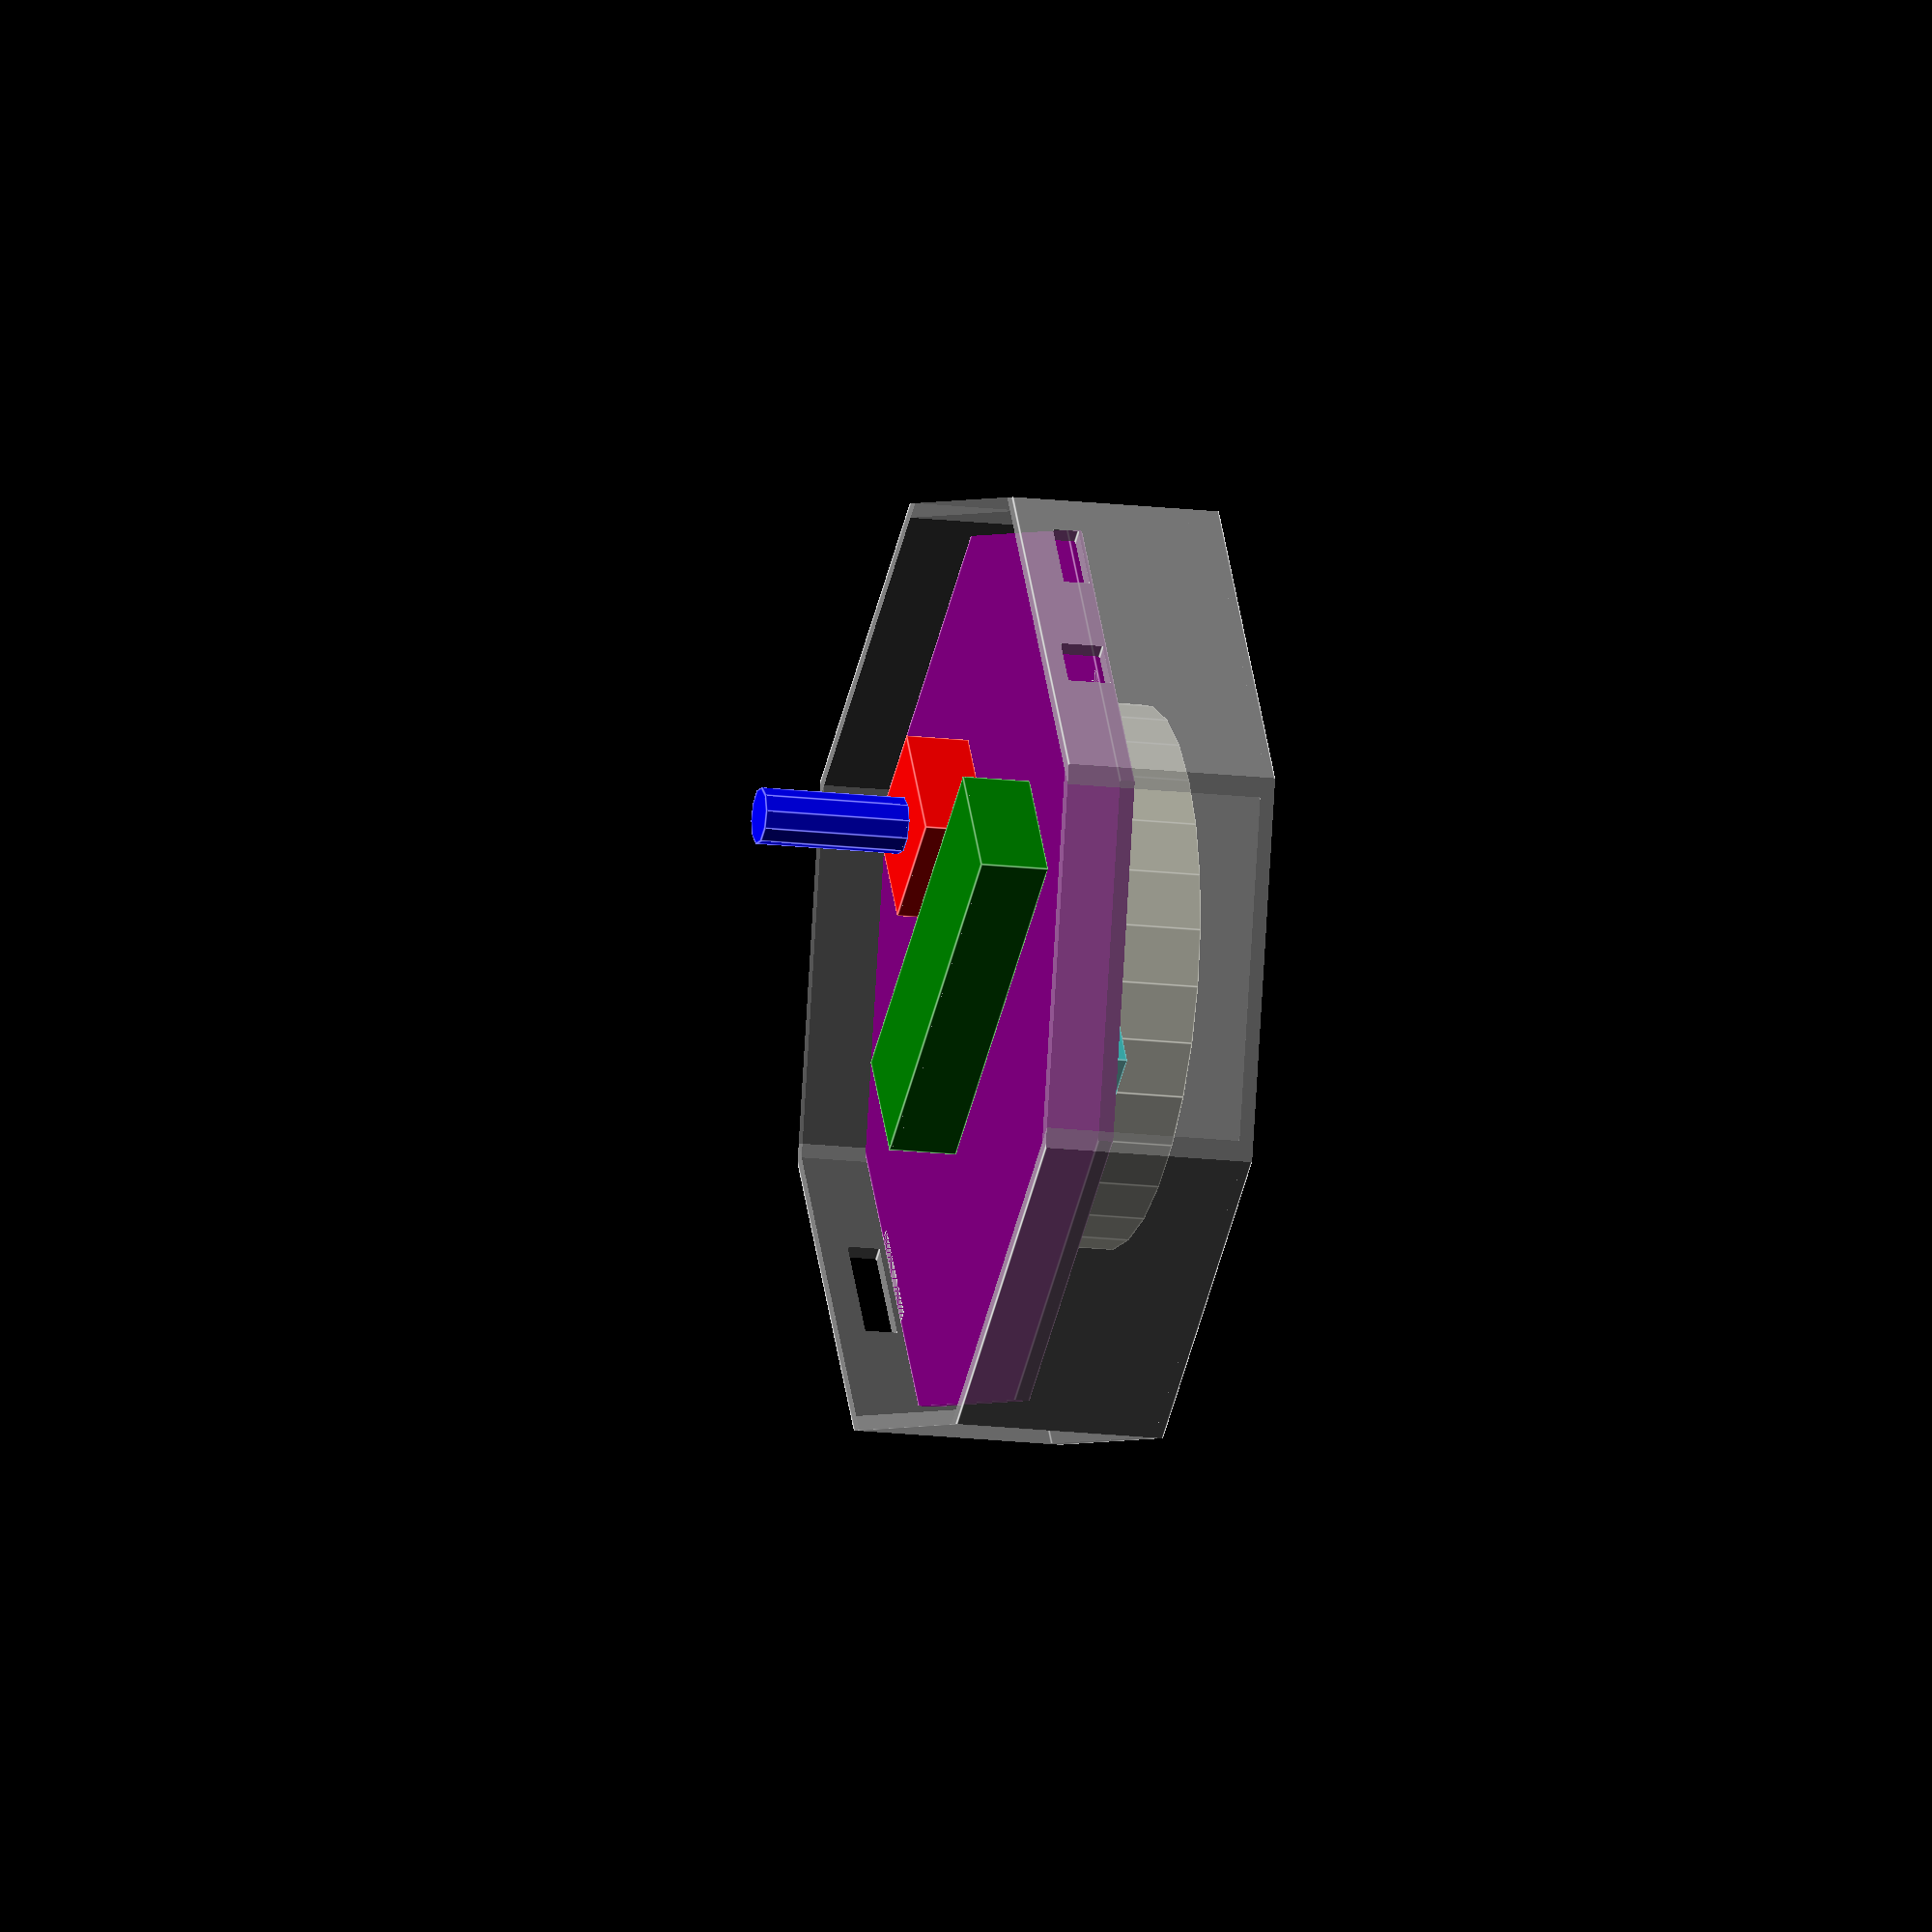
<openscad>
pcb_length = 91.44;
pcb_width = 91.44;
pcb_height = 1.6;

pcb_tolerance_gap = 3;

enclosure_height = 45;
enclosure_lip_width = 3;
enclosure_width = pcb_width + enclosure_lip_width + pcb_tolerance_gap;
enclosure_length = pcb_length + enclosure_lip_width + pcb_tolerance_gap;

bottom_of_enclosure = ((enclosure_height / 2) - enclosure_lip_width) / -2;

usb_width = 5.5;
usb_length = 7.9;
usb_height = 2.80;

headphone_width = 13.50;
headphone_length = 5.60;
headphone_height = 4.60;

display_width = 13.3;
display_length = 41.76;
display_height = 7.28;

encoder_width = 13.82;
encoder_length = 13;
encoder_base_height = 6.75;
encoder_shaft_height = 15.591;
encoder_shaft_diameter = 6.0;

switch_width = 9.0;
switch_length = 12.7;
switch_height = 3.5;

battery_width = 34.2;
battery_length = 62.2;
battery_height = 5;

speaker_diameter = 57.5;
speaker_height = 8.7;

pcb_offset = bottom_of_enclosure + battery_height + speaker_height;
top_of_pcb = pcb_offset + (pcb_height / 2);

union() {
    %bottom_enclosure_piece();
   peripherals();
}

module peripherals() {
    union() {
        pcb();
        battery();
        speaker();
        display();
        encoder();
    }

    module pcb() {
        translate([0, 0, pcb_offset]) {
            color("purple")
                octagon(pcb_width,
                        pcb_length,
                        pcb_height,
                        center=true);
        }
    }

    module battery() {
        top_of_speaker = bottom_of_enclosure + speaker_height;
        battery_height_offset = top_of_speaker + (battery_height / 2);
        
        translate([0, 0, battery_height_offset]) {
            color("aqua")
                cube([battery_width,
                      battery_length,
                      battery_height],
                     center=true);
        }
    }

    module speaker() {
        speaker_height_offset = bottom_of_enclosure + (speaker_height / 2);
            
        translate([0, 0, speaker_height_offset]) {
            cylinder(h=speaker_height,
                     d=speaker_diameter,
                     center=true);
        }
    }

    module display() {
        display_height_offset = top_of_pcb + (display_height / 2);

        translate([0, 0, display_height_offset]) {
            color("green")
                rotate(90)
                cube([display_width,
                      display_length,
                      display_height],
                     center=true);
        }
    }

    module encoder() {
        encoder_base_height_offset = top_of_pcb + (encoder_base_height / 2);
        top_of_encoder_base = encoder_base_height_offset + (encoder_base_height / 2);
        encoder_shaft_height_offset = top_of_encoder_base + (encoder_shaft_height / 2);
        encoder_y_offset = (display_width / 2) + (7.1 * 2);

        module encoder_base() {
            translate([0, encoder_y_offset, encoder_base_height_offset]) {
                color("red")
                    rotate(90)
                    cube([encoder_width,
                          encoder_length,
                          encoder_base_height],
                         center=true);
            }
        }

        module encoder_shaft() {
            translate([0, encoder_y_offset, encoder_shaft_height_offset]) {
                color("blue")
                    cylinder(h=encoder_shaft_height,
                             d=encoder_shaft_diameter,
                             center=true);
            }
        }

        encoder_base();
        encoder_shaft();
    }
}

module bottom_enclosure_piece() {
    module usb_cutout() {
        usb_width_offset = 11.68;
        usb_height_offset = top_of_pcb + (usb_height / 2);

        translate([enclosure_length / 2,
                   usb_width_offset,
                   usb_height_offset])
            cube([usb_width,
                  usb_length,
                  usb_height],
                 center=true);
    }

    module headphone_cutout() {
        headphone_height_offset = top_of_pcb + (headphone_height / 2);
        headphone_width_offset = -4.57;

        translate([enclosure_length / 2 - headphone_length,
                   headphone_width_offset,
                   headphone_height_offset])
            cube([headphone_width,
                  headphone_length,
                  headphone_height],
                 center=true);
    }

    module switch_cutout() {
        switch_height_offset = top_of_pcb + (switch_height / 2);
        switch_width_offset = 0;

        translate([-(enclosure_length / 2),
                   switch_width_offset,
                   switch_height_offset])
            cube([switch_width,
                  switch_length,
                  switch_height],
                 center=true);
    }

    module speaker_weave_cutout() {
        speaker_hole_diameter = 2.0;
        speaker_hole_height = enclosure_lip_width * 2;
        cylinder(h=speaker_hole_height,
                 d=speaker_hole_diameter);
    }

    speaker_weave_cutout();
    difference() {
        enclosure_piece(true);
        headphone_cutout();
        usb_cutout();
        switch_cutout();
    }
}

module enclosure_piece(center) {
    difference() {
        octagon(enclosure_width,
                enclosure_length,
                enclosure_height / 2,
                center=center);
        translate([0, 0, enclosure_lip_width]) {
            octagon(enclosure_width - enclosure_lip_width,
                    enclosure_length - enclosure_lip_width,
                    (enclosure_height / 2) + enclosure_lip_width,
                    center=center);
        }
    }
}

module octagon(width, length, height, center=false) {
    intersection() {
        cube([width,
              length,
              height], center=center);
        rotate([0, 0, 45]) {
            cube([width,
                  length,
                  height+1], center=center);
        }
    }
}

</openscad>
<views>
elev=14.2 azim=327.7 roll=74.1 proj=o view=edges
</views>
